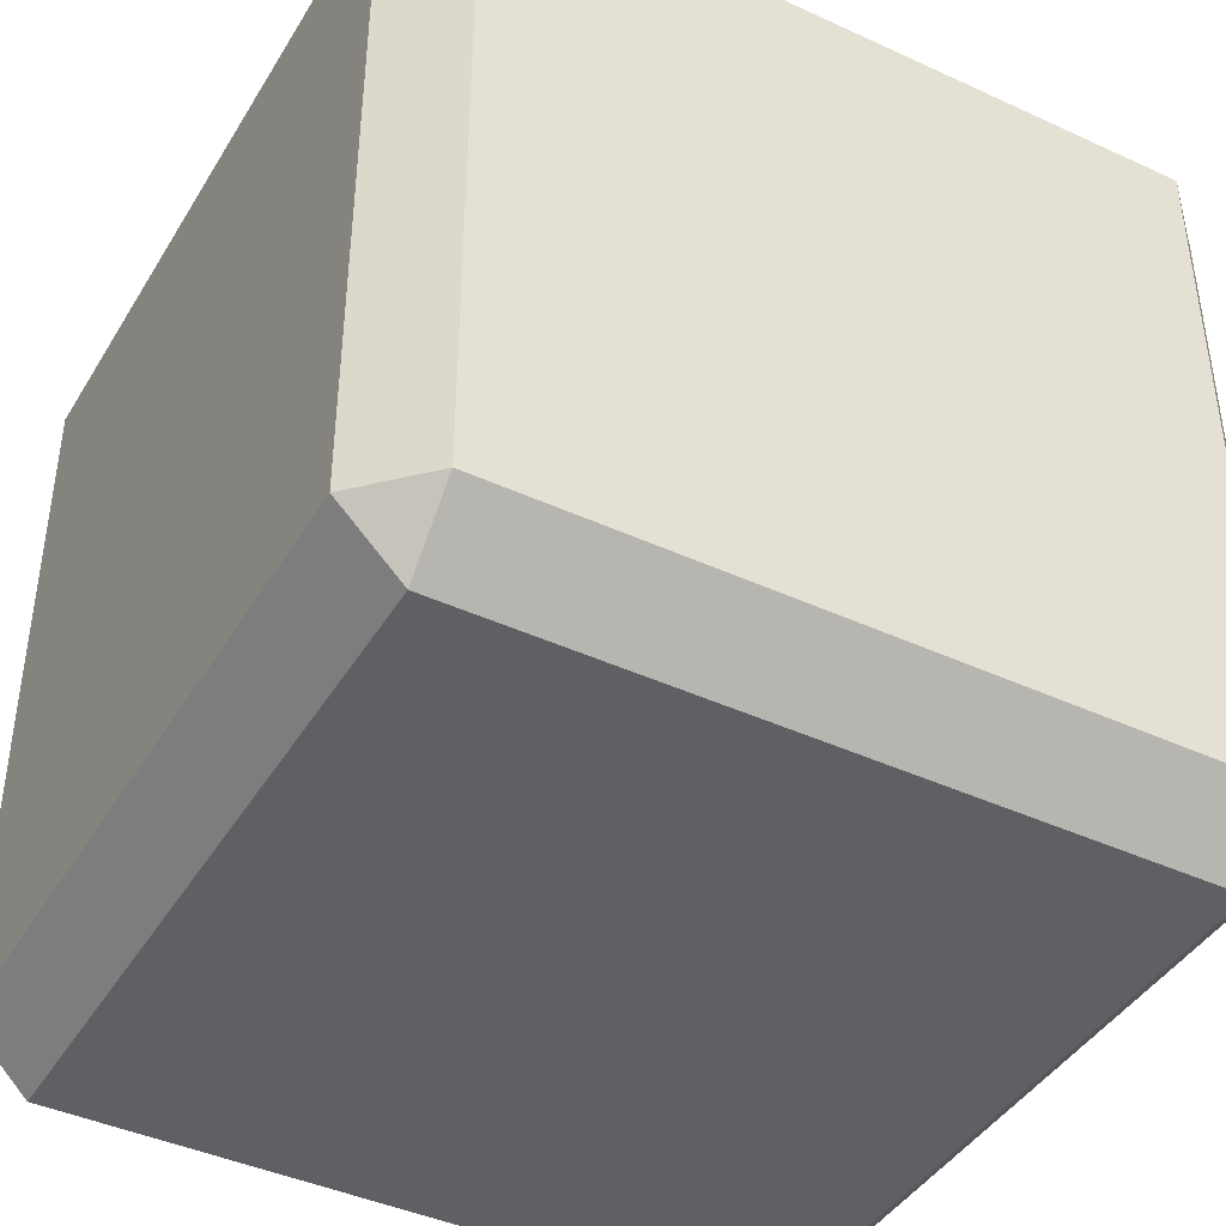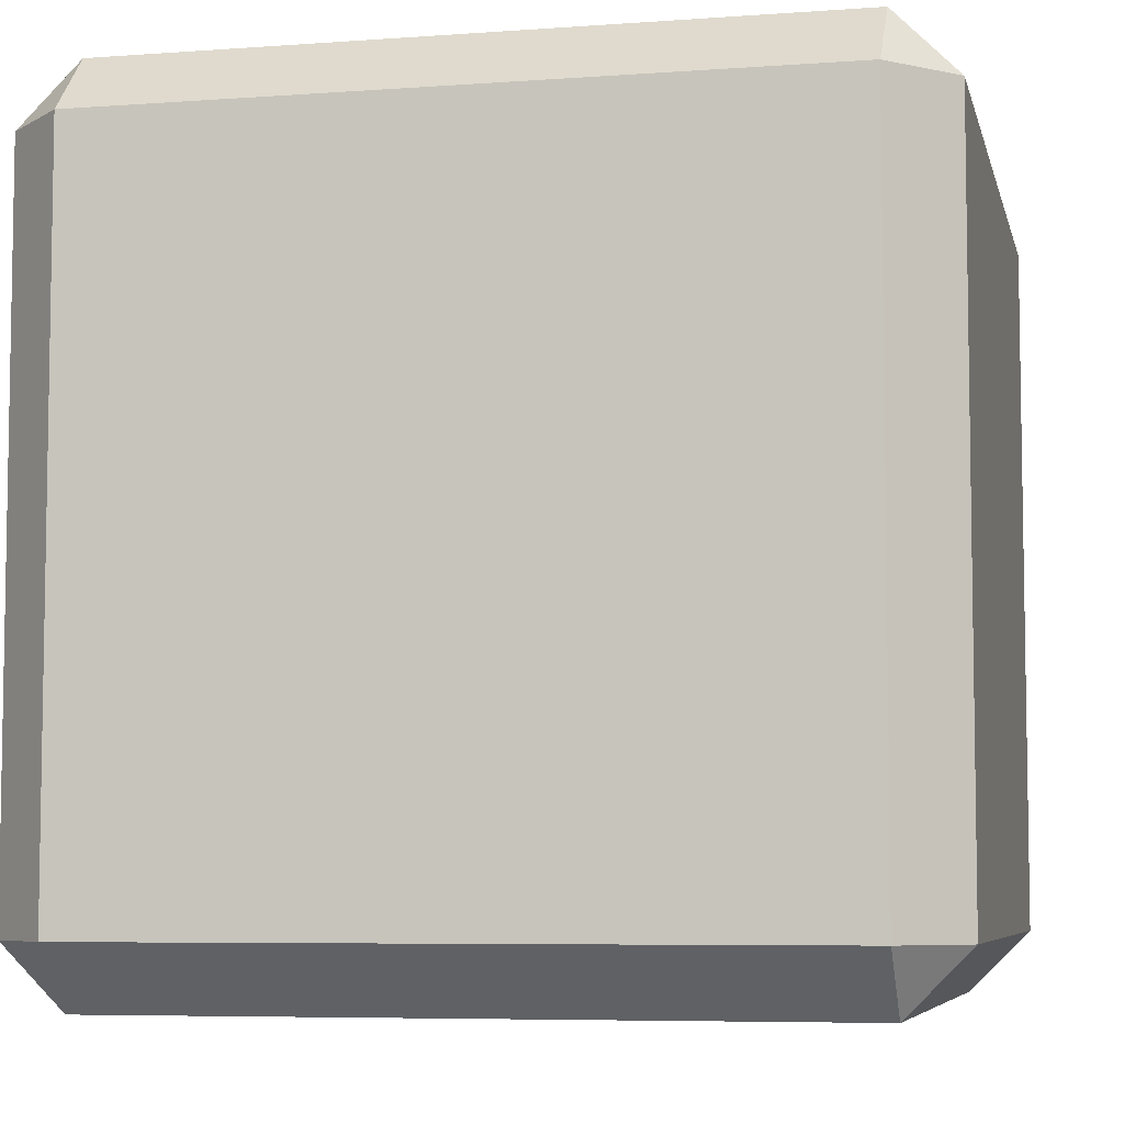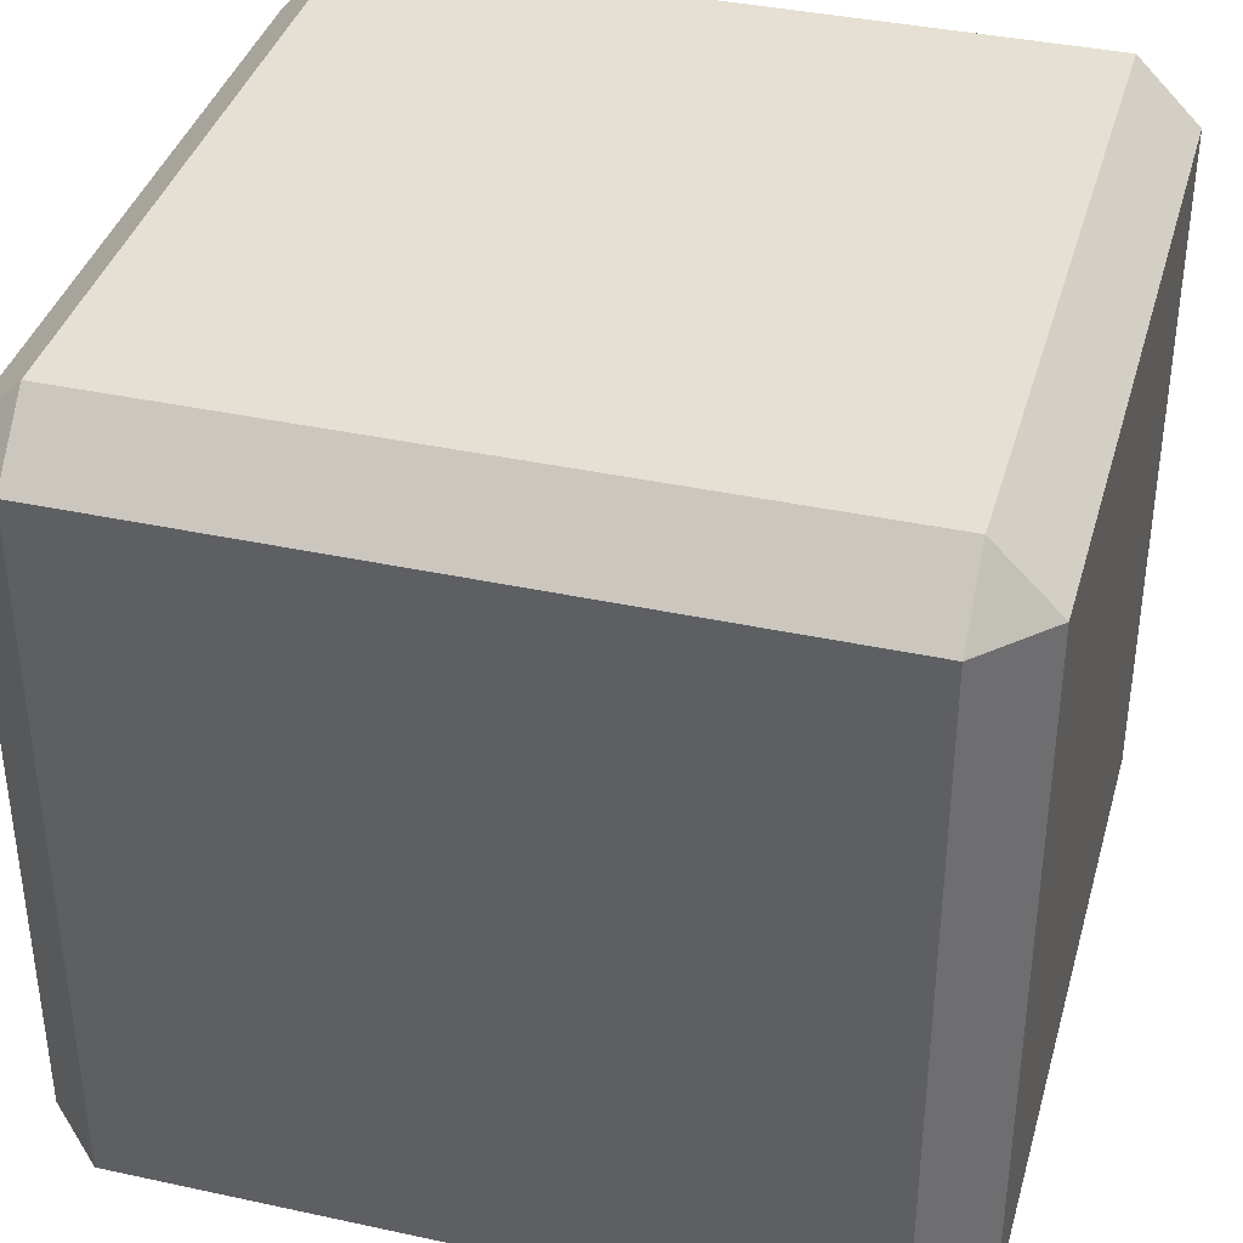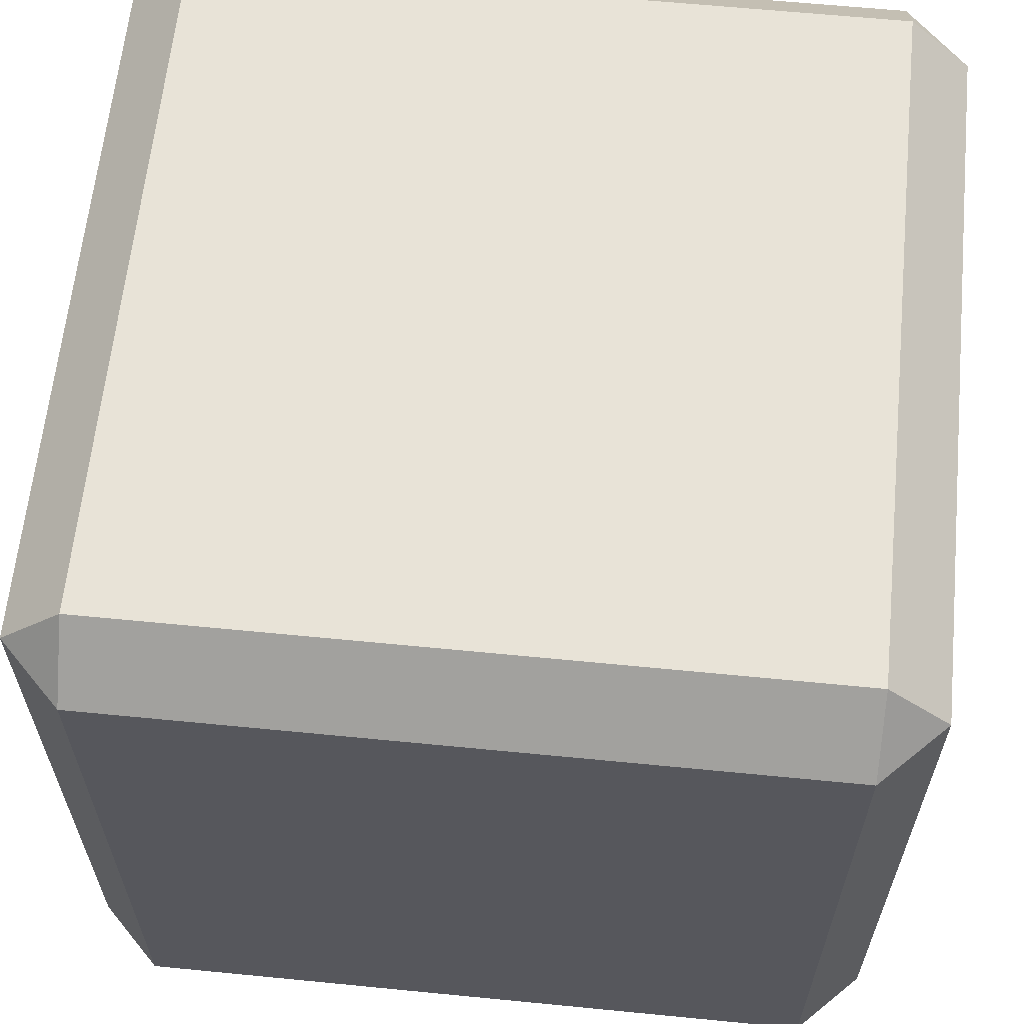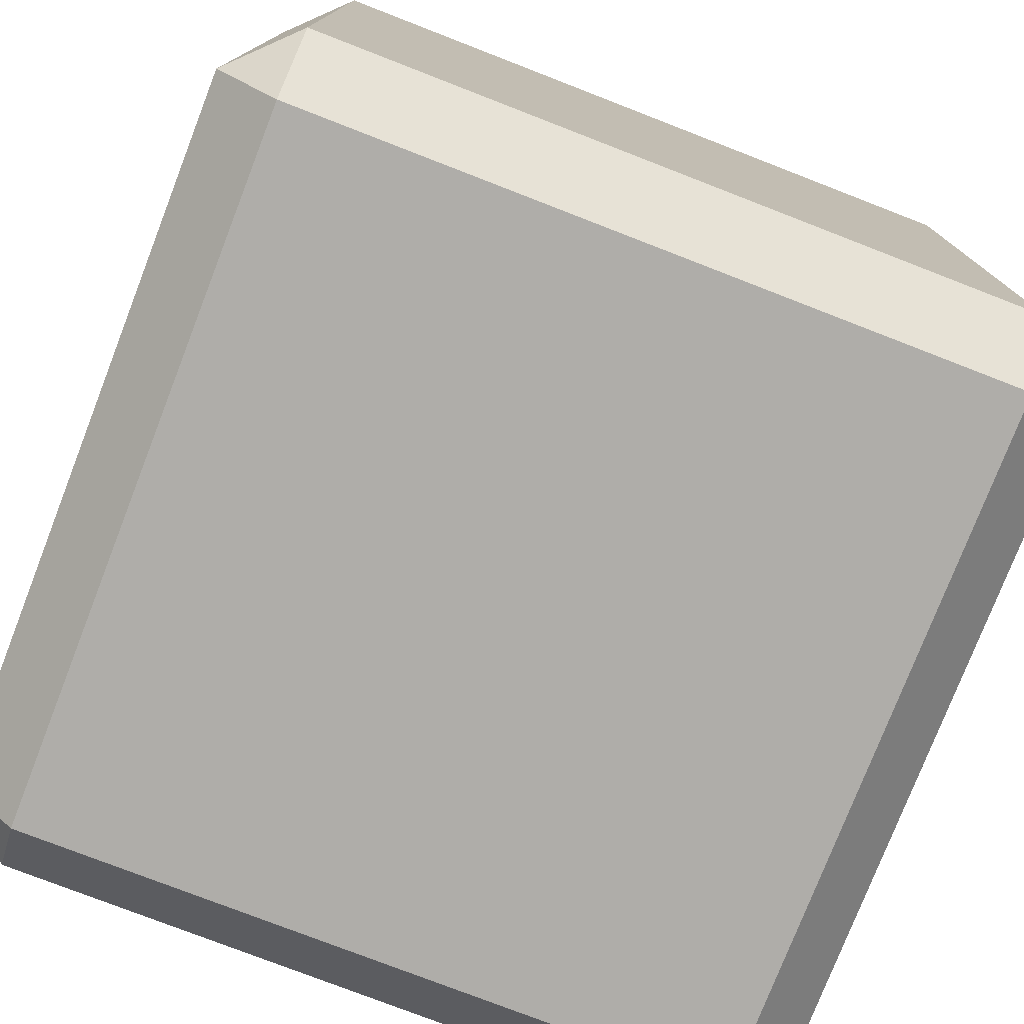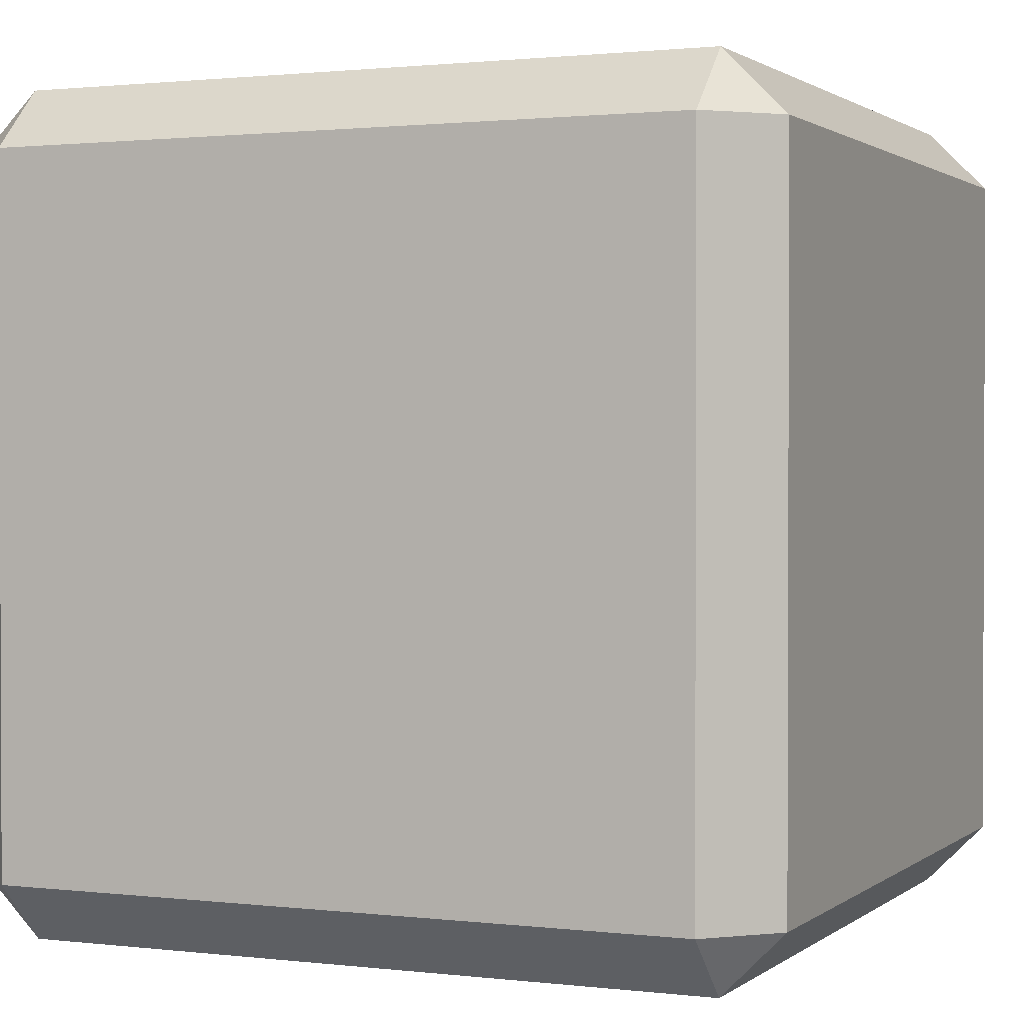
<metadata>
{"format":"obj","ext":"obj","renderer":"f3d","projection":"perspective","resolution":1024,"background":"white","views":[{"elev":-42.3,"azim":61.1,"up":"+Z"},{"elev":-6.3,"azim":12.4,"up":"+Z"},{"elev":38.1,"azim":15.4,"up":"+Y"},{"elev":62.3,"azim":95.7,"up":"+Z"},{"elev":-77.2,"azim":-111.2,"up":"+Z"},{"elev":1.3,"azim":-156.3,"up":"+Y"}]}
</metadata>
<code>
o Cube
v 0.85 0.85 -1
v 0.85 1 -0.85
v 1 0.85 -0.85
v 0.85 -1 -0.85
v 0.85 -0.85 -1
v 1 -0.85 -0.85
v 1 0.85 0.85
v 0.85 1 0.85
v 0.85 0.85 1
v 1 -0.85 0.85
v 0.85 -0.85 1
v 0.85 -1 0.85
v -0.85 0.85 -1
v -1 0.85 -0.85
v -0.85 1 -0.85
v -1 -0.85 -0.85
v -0.85 -0.85 -1
v -0.85 -1 -0.85
v -1 0.85 0.85
v -0.85 0.85 1
v -0.85 1 0.85
v -0.85 -1 0.85
v -0.85 -0.85 1
v -1 -0.85 0.85
f 18 4 12 22
f 24 19 14 16
f 11 9 20 23
f 2 15 21 8
f 6 3 7 10
f 1 2 3
f 4 5 6
f 7 8 9
f 10 11 12
f 13 14 15
f 16 17 18
f 19 20 21
f 22 23 24
f 18 22 24 16
f 4 18 17 5
f 3 6 5 1
f 23 20 19 24
f 9 11 10 7
f 13 17 16 14
f 8 21 20 9
f 2 8 7 3
f 22 12 11 23
f 21 15 14 19
f 15 2 1 13
f 12 4 6 10
f 17 13 1 5

</code>
